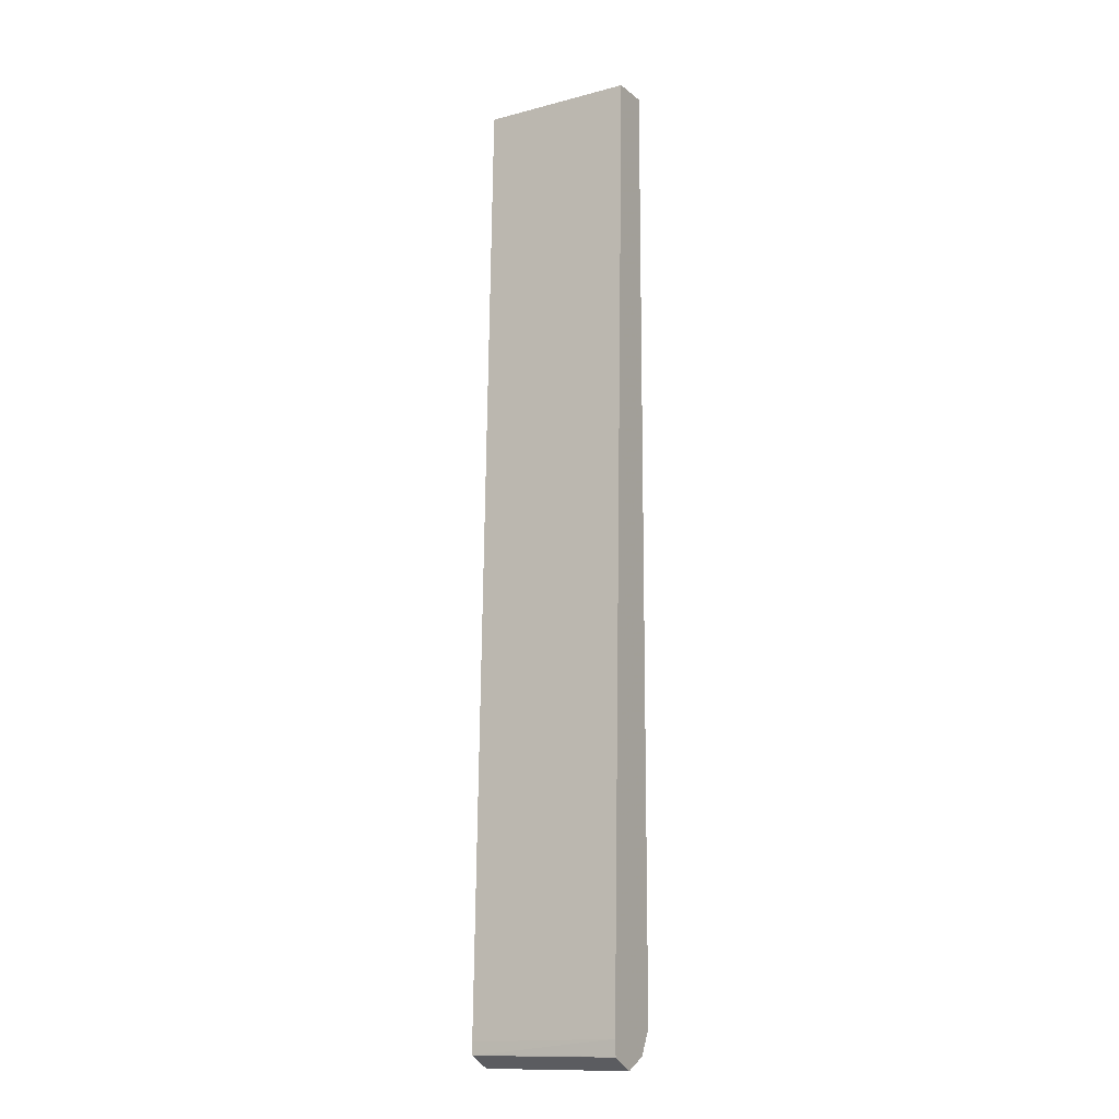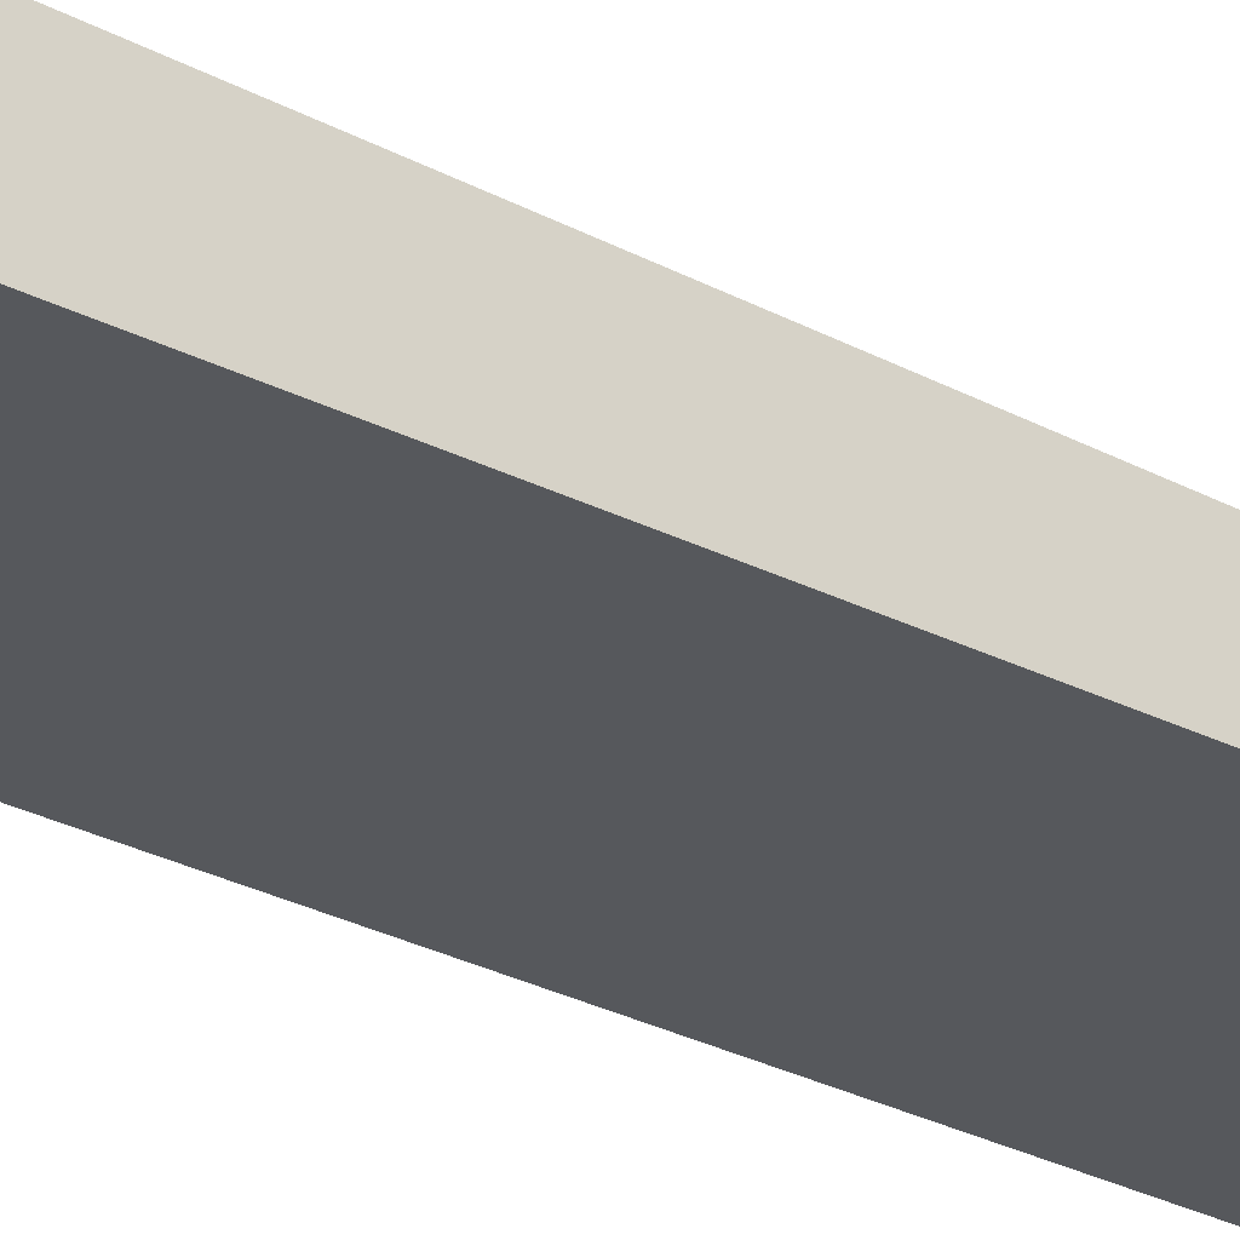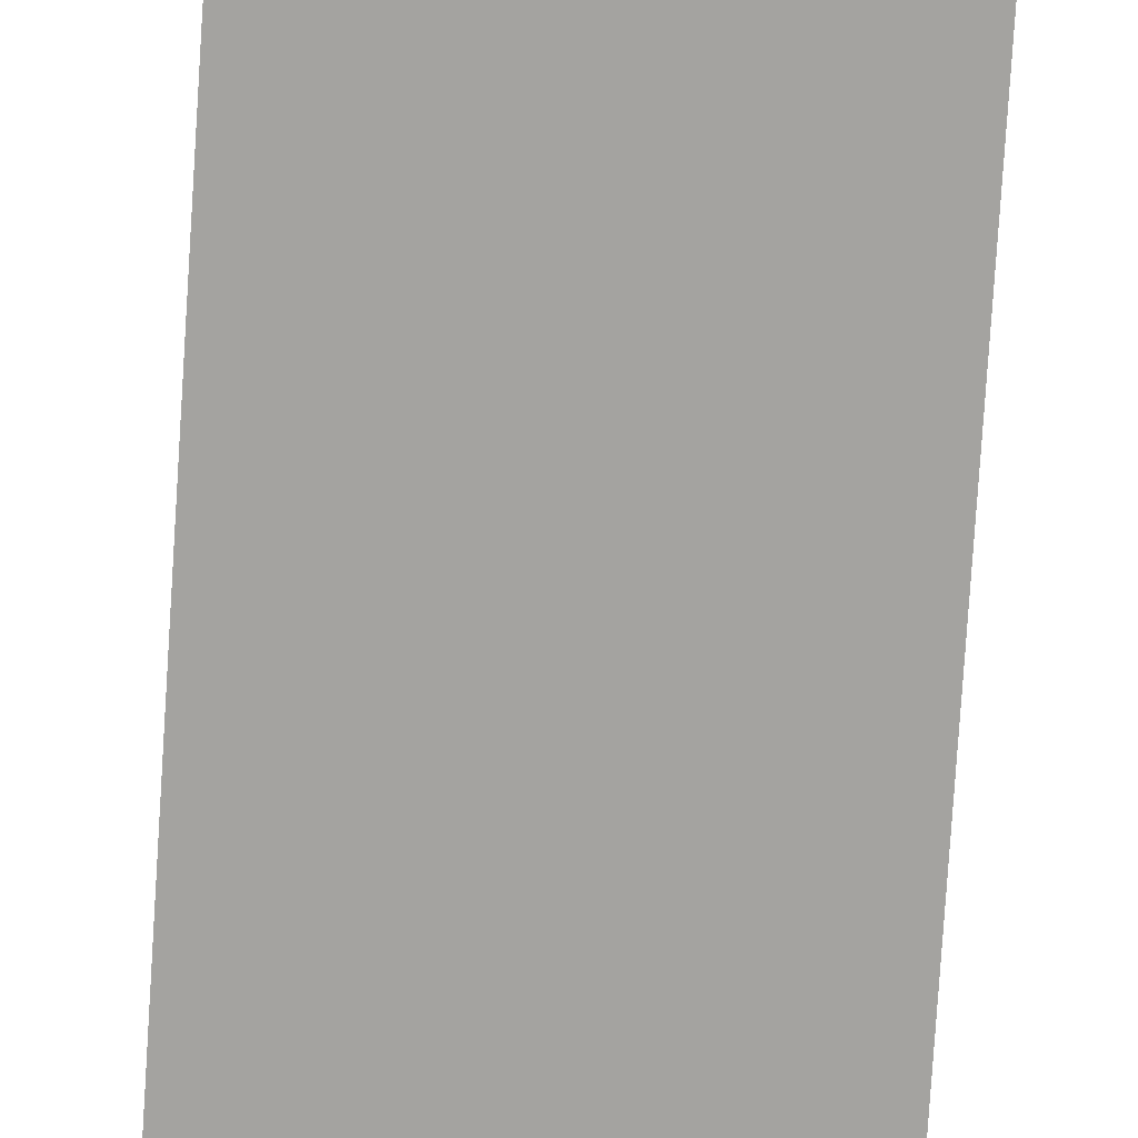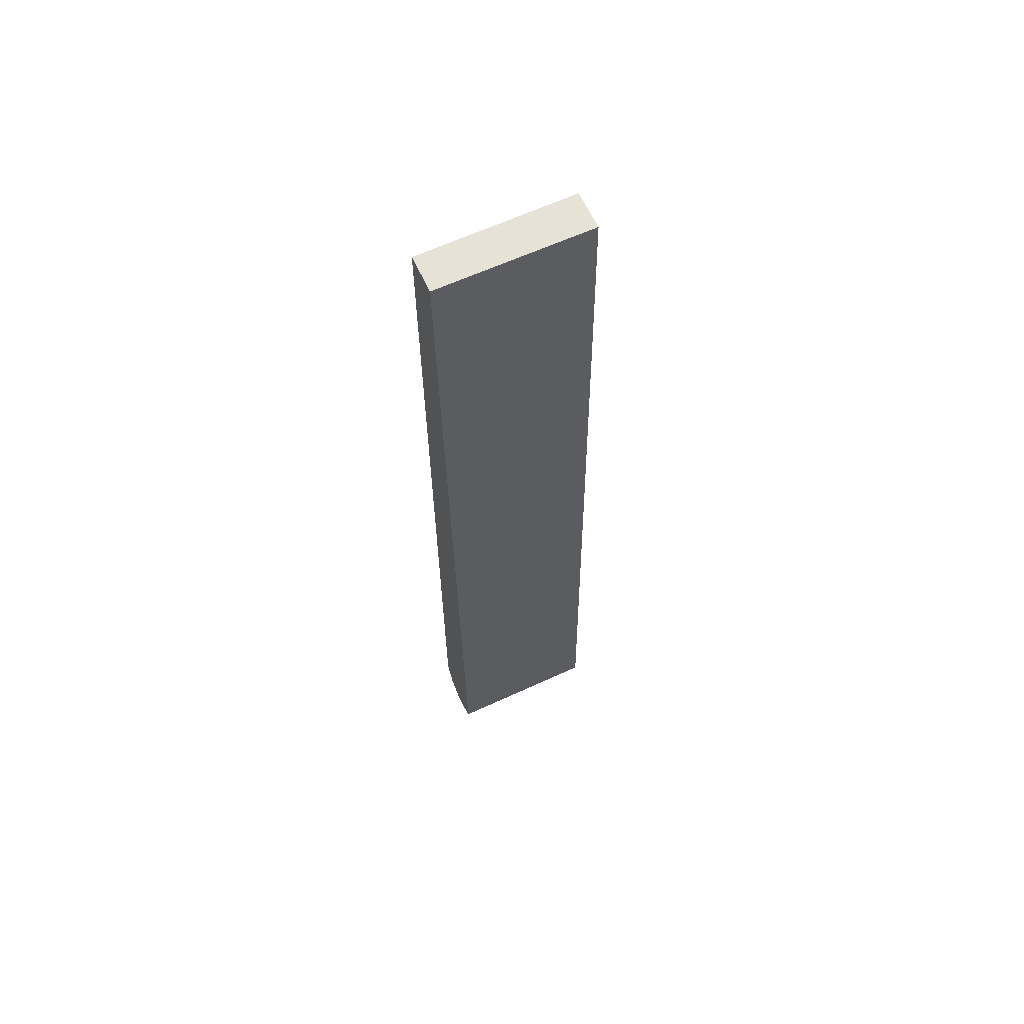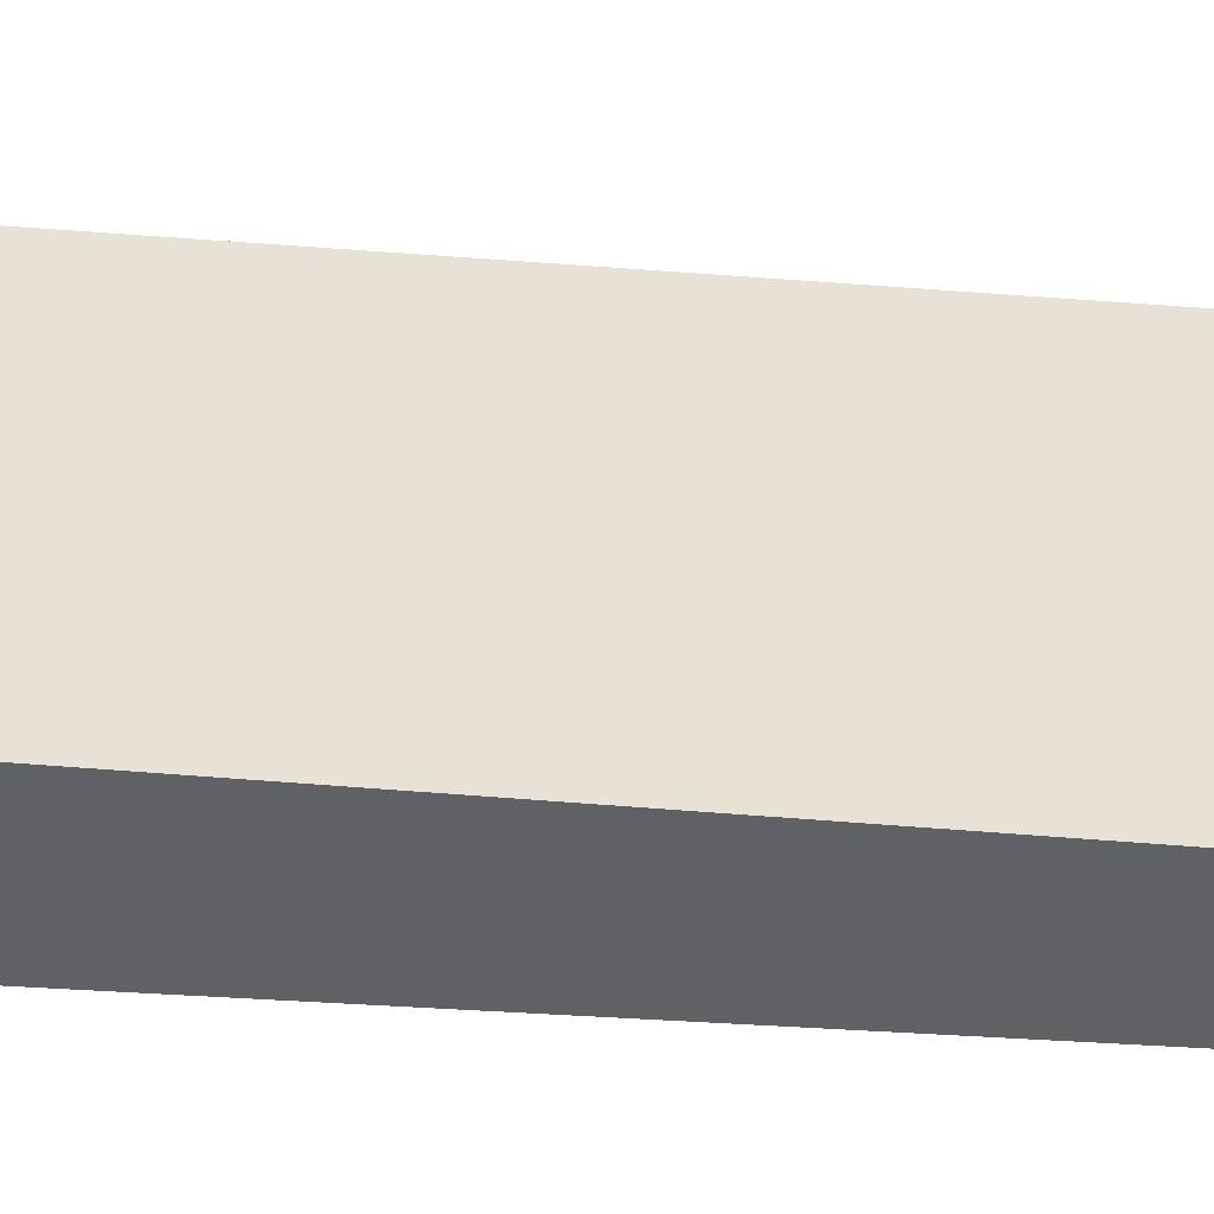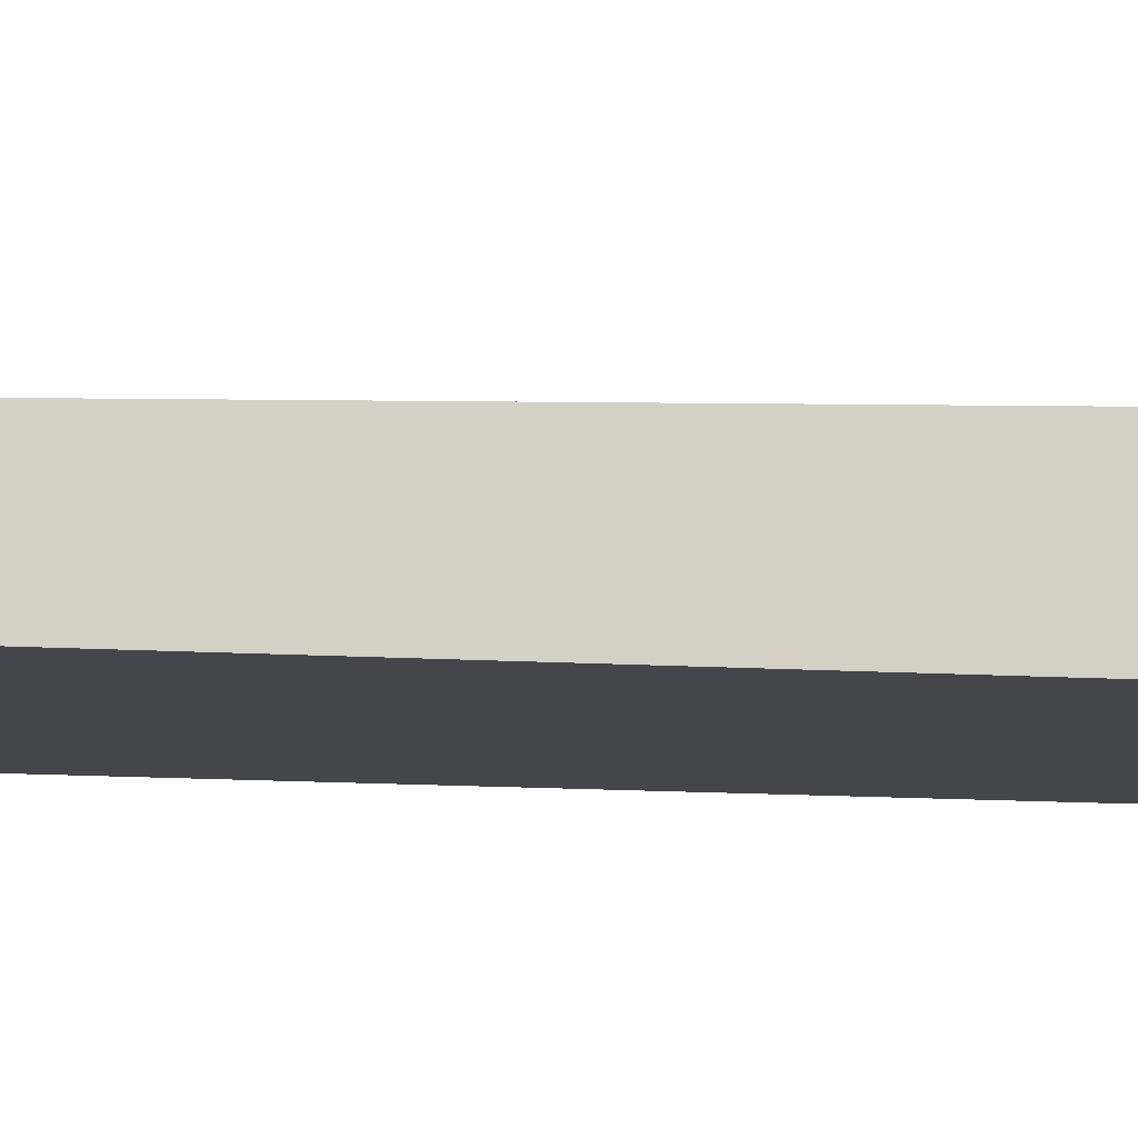
<metadata>
{"format":"obj","ext":"obj","renderer":"f3d","projection":"perspective","resolution":1024,"background":"white","views":[{"elev":-13.1,"azim":30.6,"up":"+Y"},{"elev":-27.8,"azim":51.7,"up":"+Z"},{"elev":-72.8,"azim":-3.6,"up":"+Z"},{"elev":63.8,"azim":-24.9,"up":"+Y"},{"elev":40.2,"azim":94.4,"up":"+Z"},{"elev":-10.0,"azim":-100.1,"up":"+Z"}]}
</metadata>
<code>
v -0.002377 -0.3128 -0.6883
v 0.1262 -0.3128 -0.6883
v -0.002377 -0.3032 -0.669
v -0.002377 -0.3024 -0.7091
v 0.1262 -0.3024 -0.7091
v 0.1262 -0.3024 -0.6674
v -0.002377 -0.3024 -0.6674
v -0.002377 -0.2816 -0.7195
v 0.1262 -0.2816 -0.7195
v 0.1262 -0.3015 -0.6673
v 0.1262 -0.2888 -0.6666
v -0.002377 -0.292 -0.6674
v -0.002377 0.5005 -0.7195
v 0.1262 0.5005 -0.7195
v 0.1262 0.5005 -0.6877
v -0.002377 0.5005 -0.6883
f 6 10 7
f 3 6 7
f 4 8 9
f 4 9 5
f 7 10 11
f 13 15 14
f 8 13 14
f 8 14 9
f 11 15 16
f 11 16 12
f 13 16 15
f 2 6 3
f 7 11 12
f 2 10 6
f 2 5 9
f 2 15 11
f 2 11 10
f 1 3 7
f 1 7 12
f 1 12 16
f 1 16 13
f 1 2 3
f 1 8 4
f 1 4 5
f 1 5 2
f 2 9 14
f 2 14 15
f 1 13 8

</code>
